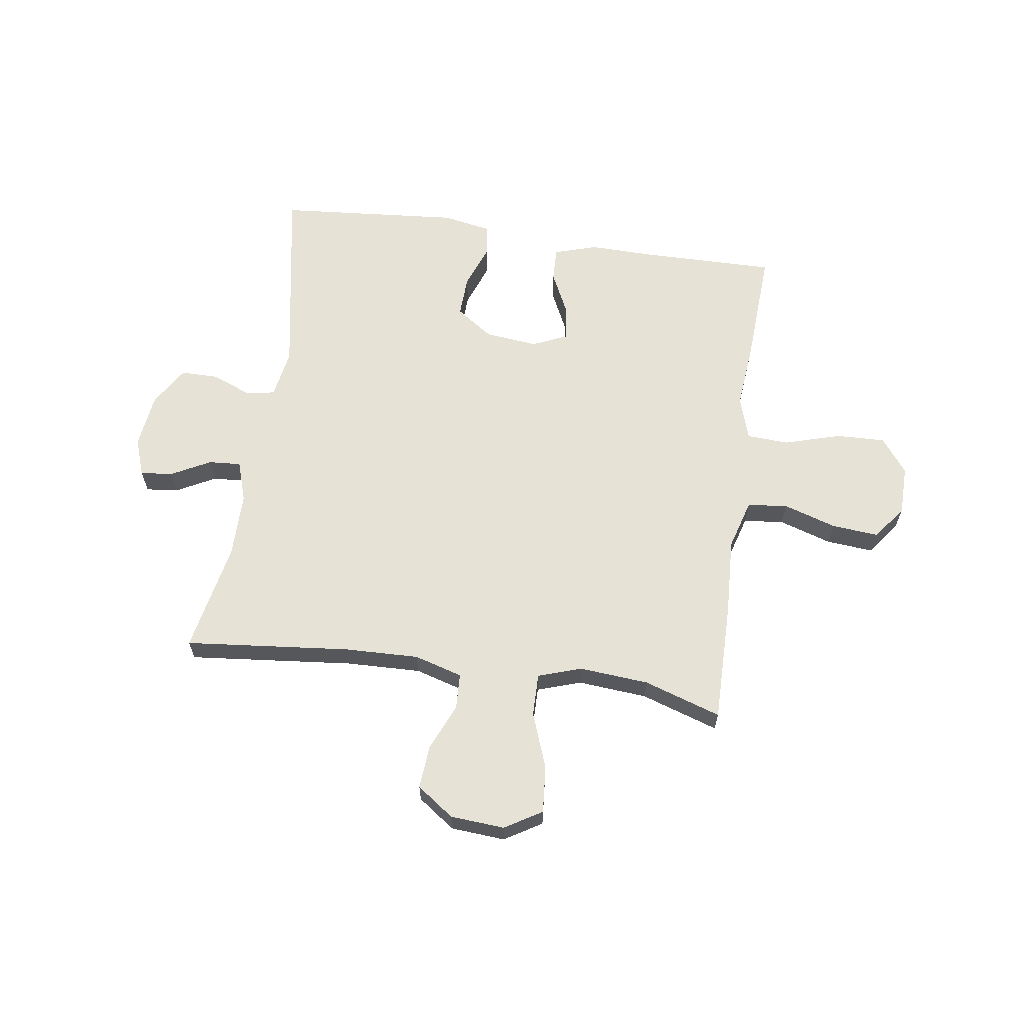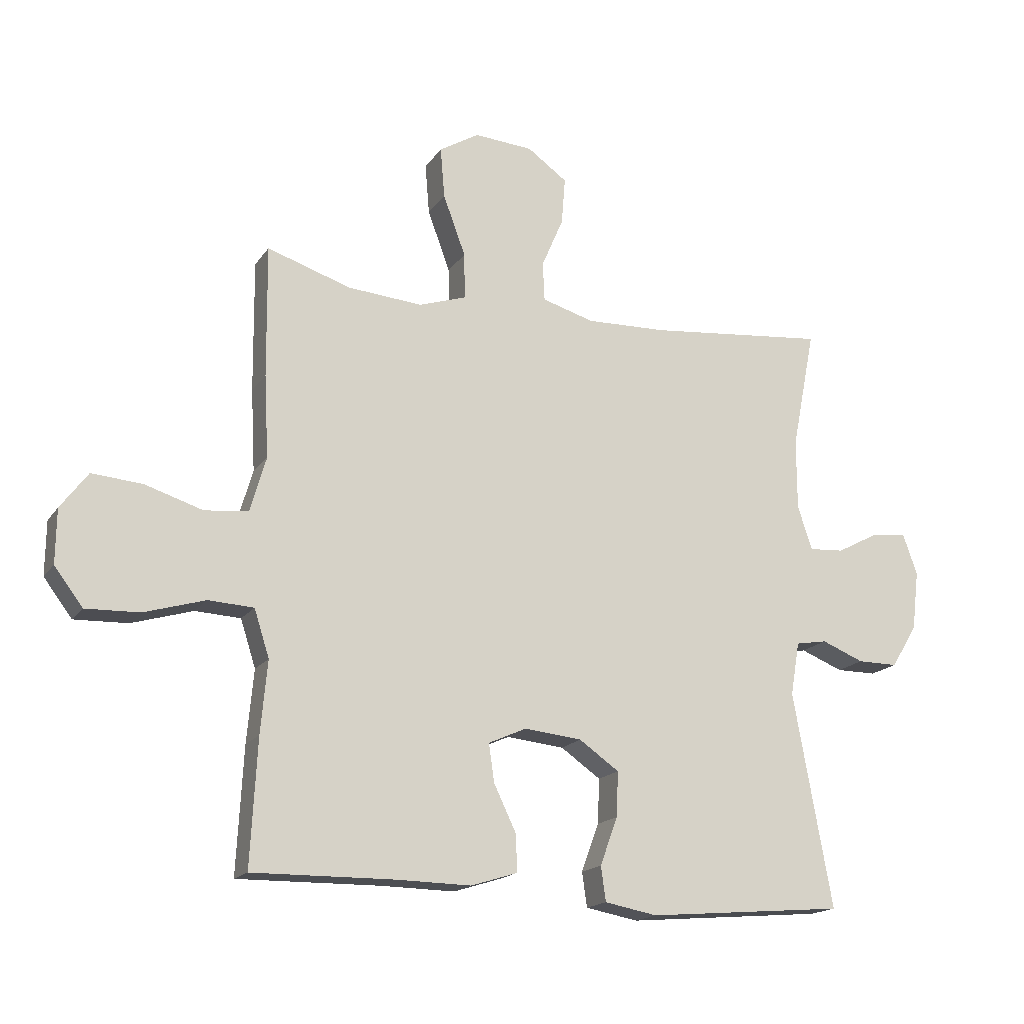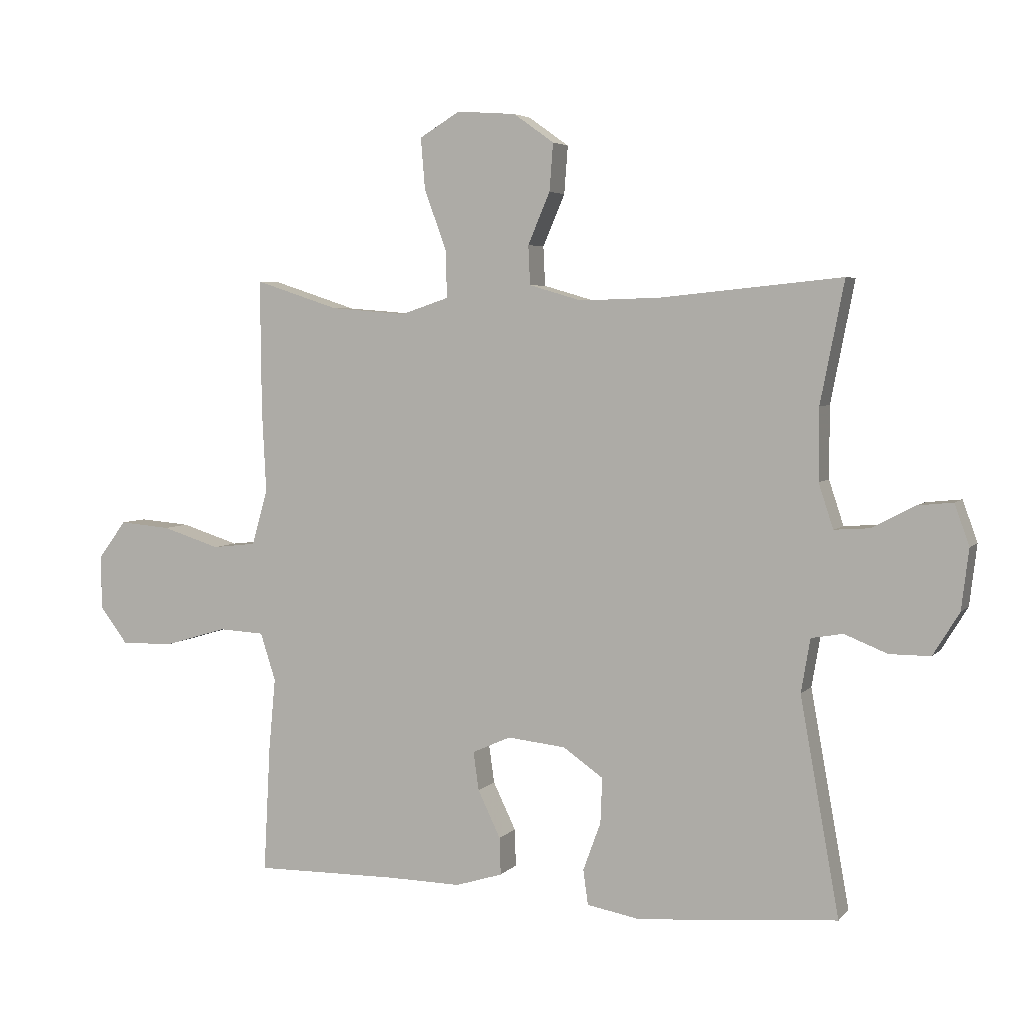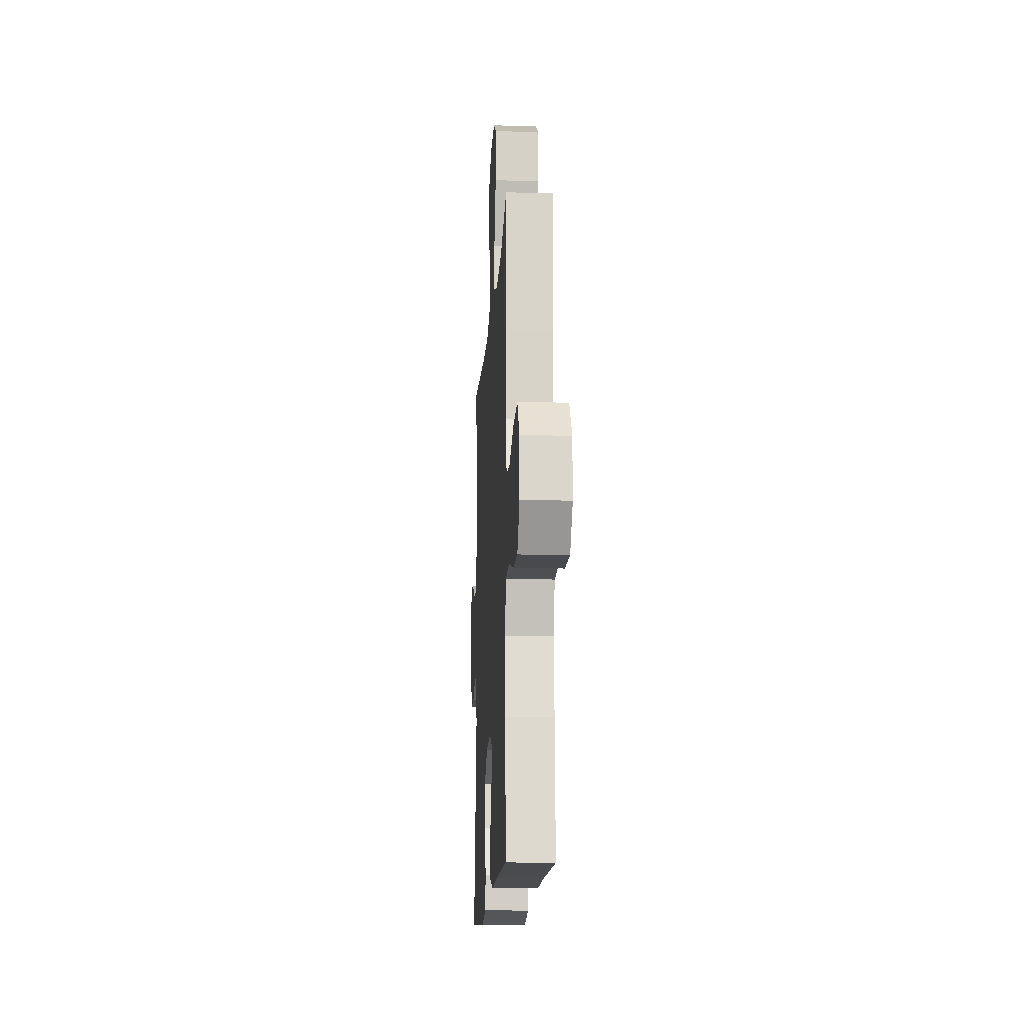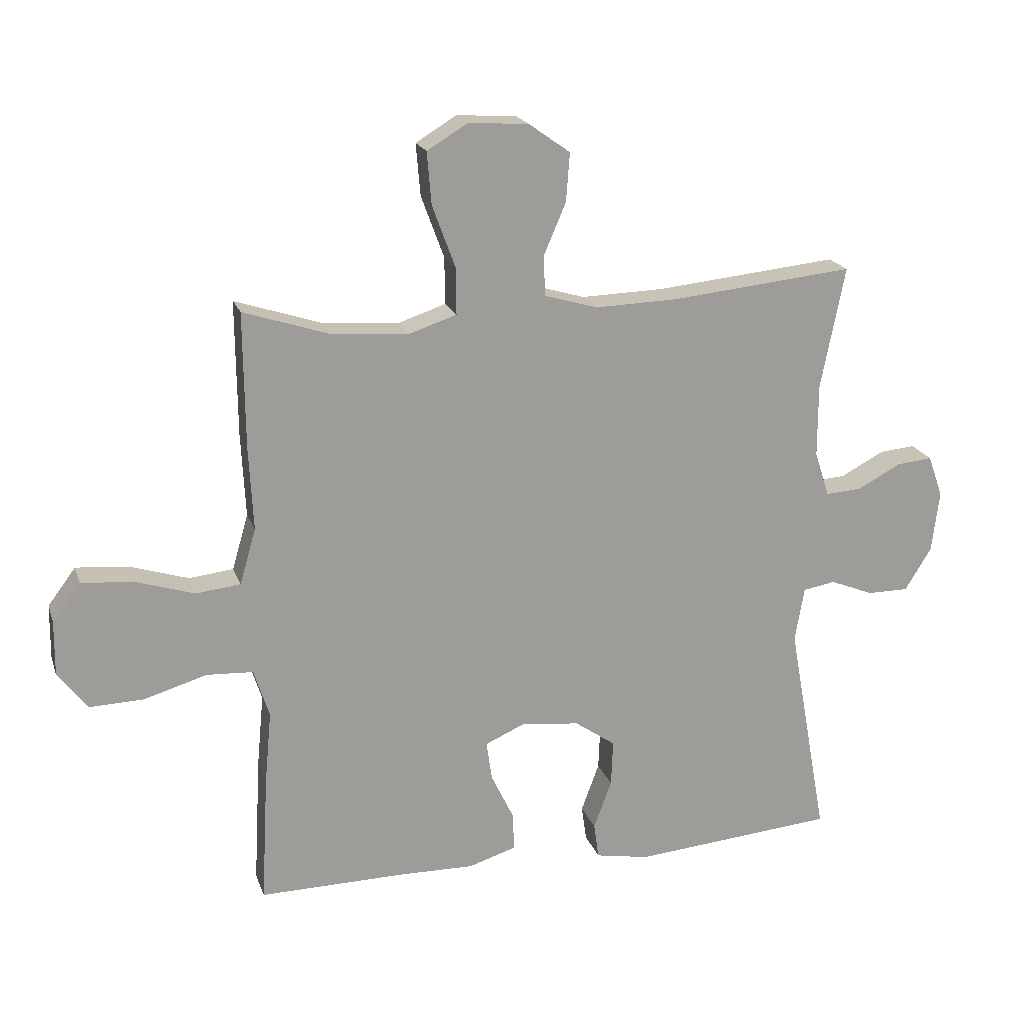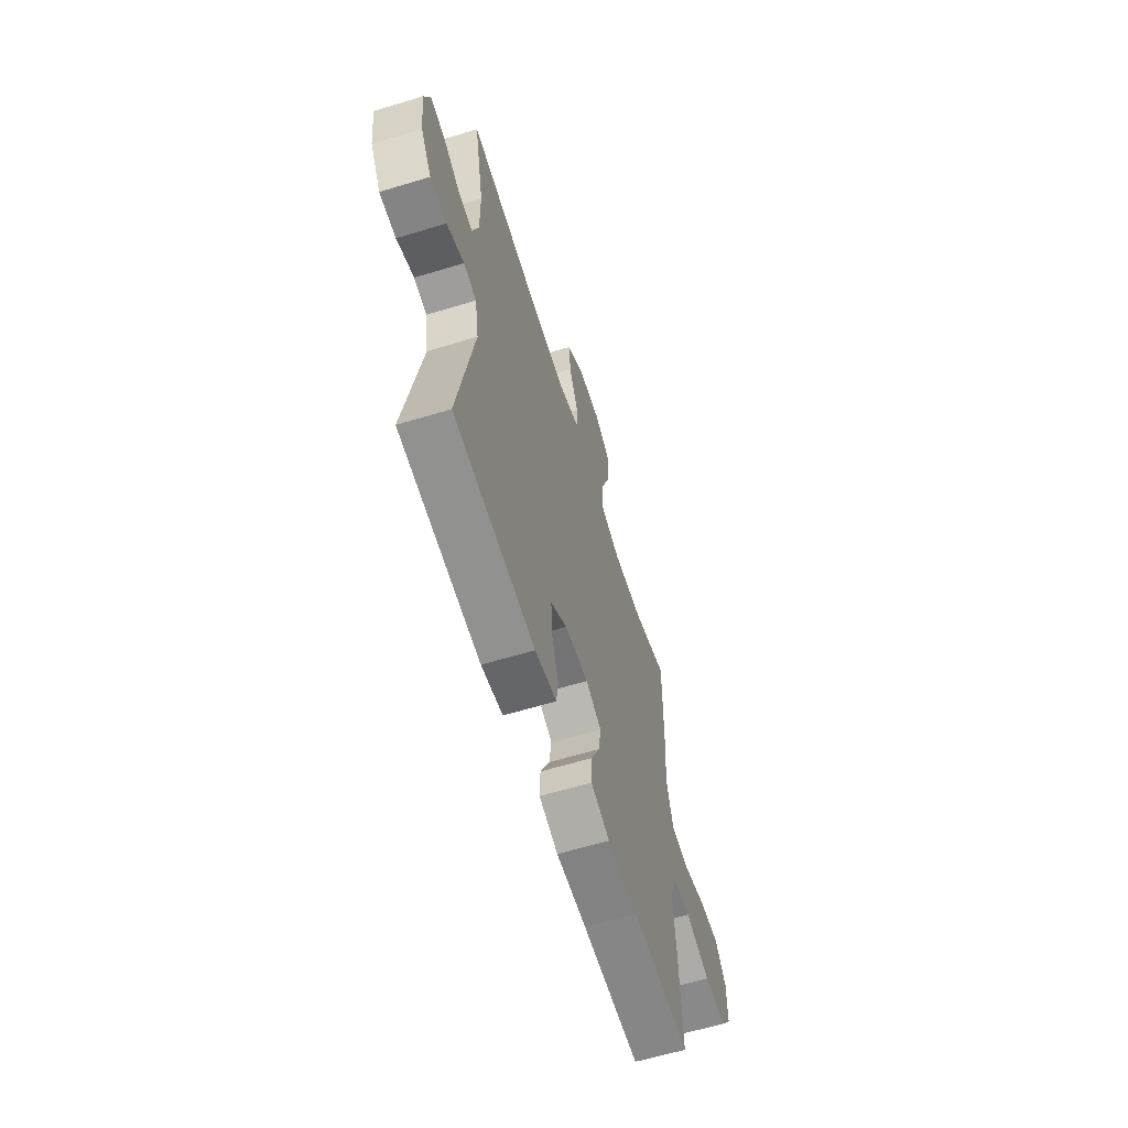
<metadata>
{"format":"obj","ext":"obj","renderer":"f3d","projection":"perspective","resolution":1024,"background":"white","views":[{"elev":63.3,"azim":8.3,"up":"+Y"},{"elev":-17.2,"azim":156.6,"up":"+Z"},{"elev":4.5,"azim":-159.0,"up":"+Z"},{"elev":-14.9,"azim":86.6,"up":"+Z"},{"elev":19.5,"azim":163.9,"up":"+Z"},{"elev":-61.5,"azim":-72.8,"up":"+Z"}]}
</metadata>
<code>
v 0.5 0.07 0.5
v 0.498 0.07 0.283
v 0.491 0.07 0.147
v 0.517 0.07 0.057
v 0.589 0.07 0.049
v 0.684 0.07 0.079
v 0.768 0.07 0.086
v 0.813 0.07 0.026
v 0.814 0.07 -0.063
v 0.767 0.07 -0.125
v 0.679 0.07 -0.122
v 0.578 0.07 -0.092
v 0.503 0.07 -0.096
v 0.478 0.07 -0.174
v 0.489 0.07 -0.293
v 0.5 0.07 -0.5
v 0.266 0.07 -0.497
v 0.143 0.07 -0.499
v 0.066 0.07 -0.475
v 0.068 0.07 -0.414
v 0.105 0.07 -0.337
v 0.114 0.07 -0.274
v 0.051 0.07 -0.246
v -0.044 0.07 -0.256
v -0.11 0.07 -0.302
v -0.107 0.07 -0.376
v -0.078 0.07 -0.455
v -0.086 0.07 -0.512
v -0.173 0.07 -0.528
v -0.5 0.07 -0.5
v -0.436 0.07 -0.146
v -0.451 0.07 -0.058
v -0.503 0.07 -0.049
v -0.573 0.07 -0.077
v -0.64 0.07 -0.077
v -0.683 0.07 -0.007
v -0.695 0.07 0.092
v -0.671 0.07 0.159
v -0.613 0.07 0.153
v -0.543 0.07 0.116
v -0.485 0.07 0.112
v -0.461 0.07 0.185
v -0.461 0.07 0.302
v -0.5 0.07 0.5
v -0.204 0.07 0.47
v -0.071 0.07 0.466
v 0.015 0.07 0.491
v 0.018 0.07 0.555
v -0.018 0.07 0.639
v -0.024 0.07 0.717
v 0.042 0.07 0.764
v 0.139 0.07 0.771
v 0.205 0.07 0.731
v 0.198 0.07 0.647
v 0.161 0.07 0.547
v 0.16 0.07 0.471
v 0.238 0.07 0.445
v 0.362 0.07 0.455
v 0.5 0 0.5
v 0.498 0 0.283
v 0.491 0 0.147
v 0.517 0 0.057
v 0.589 0 0.049
v 0.684 0 0.079
v 0.768 0 0.086
v 0.813 0 0.026
v 0.814 0 -0.063
v 0.767 0 -0.125
v 0.679 0 -0.122
v 0.578 0 -0.092
v 0.503 0 -0.096
v 0.478 0 -0.174
v 0.489 0 -0.293
v 0.5 0 -0.5
v 0.266 0 -0.497
v 0.143 0 -0.499
v 0.066 0 -0.475
v 0.068 0 -0.414
v 0.105 0 -0.337
v 0.114 0 -0.274
v 0.051 0 -0.246
v -0.044 0 -0.256
v -0.11 0 -0.302
v -0.107 0 -0.376
v -0.078 0 -0.455
v -0.086 0 -0.512
v -0.173 0 -0.528
v -0.5 0 -0.5
v -0.436 0 -0.146
v -0.451 0 -0.058
v -0.503 0 -0.049
v -0.573 0 -0.077
v -0.64 0 -0.077
v -0.683 0 -0.007
v -0.695 0 0.092
v -0.671 0 0.159
v -0.613 0 0.153
v -0.543 0 0.116
v -0.485 0 0.112
v -0.461 0 0.185
v -0.461 0 0.302
v -0.5 0 0.5
v -0.204 0 0.47
v -0.071 0 0.466
v 0.015 0 0.491
v 0.018 0 0.555
v -0.018 0 0.639
v -0.024 0 0.717
v 0.042 0 0.764
v 0.139 0 0.771
v 0.205 0 0.731
v 0.198 0 0.647
v 0.161 0 0.547
v 0.16 0 0.471
v 0.238 0 0.445
v 0.362 0 0.455
f 52 53 54 55
f 52 55 56
f 51 52 56
f 48 49 50 51
f 47 48 51 56
f 46 47 56 57
f 43 44 45
f 42 43 45 46
f 41 42 46 57
f 37 38 39 40
f 37 40 41
f 36 37 41
f 33 34 35 36
f 32 33 36 41
f 28 29 30 31
f 26 27 28 31
f 25 26 31 32
f 24 25 32 41
f 18 19 20 21
f 17 18 21 22
f 14 15 16 17
f 13 14 17 22
f 9 10 11 12
f 9 12 13
f 8 9 13
f 5 6 7 8
f 5 8 13
f 4 5 13 22
f 58 1 2 3
f 23 24 41 57
f 22 23 57 58
f 3 4 22 58
f 113 112 111 110
f 114 113 110
f 114 110 109
f 109 108 107 106
f 114 109 106 105
f 115 114 105 104
f 103 102 101
f 104 103 101 100
f 115 104 100 99
f 98 97 96 95
f 99 98 95
f 99 95 94
f 94 93 92 91
f 99 94 91 90
f 89 88 87 86
f 89 86 85 84
f 90 89 84 83
f 99 90 83 82
f 79 78 77 76
f 80 79 76 75
f 75 74 73 72
f 80 75 72 71
f 70 69 68 67
f 71 70 67
f 71 67 66
f 66 65 64 63
f 71 66 63
f 80 71 63 62
f 61 60 59 116
f 115 99 82 81
f 116 115 81 80
f 116 80 62 61
f 1 59 60 2
f 2 60 61 3
f 3 61 62 4
f 4 62 63 5
f 5 63 64 6
f 6 64 65 7
f 7 65 66 8
f 8 66 67 9
f 9 67 68 10
f 10 68 69 11
f 11 69 70 12
f 12 70 71 13
f 13 71 72 14
f 14 72 73 15
f 15 73 74 16
f 16 74 75 17
f 17 75 76 18
f 18 76 77 19
f 19 77 78 20
f 20 78 79 21
f 21 79 80 22
f 22 80 81 23
f 23 81 82 24
f 24 82 83 25
f 25 83 84 26
f 26 84 85 27
f 27 85 86 28
f 28 86 87 29
f 29 87 88 30
f 30 88 89 31
f 31 89 90 32
f 32 90 91 33
f 33 91 92 34
f 34 92 93 35
f 35 93 94 36
f 36 94 95 37
f 37 95 96 38
f 38 96 97 39
f 39 97 98 40
f 40 98 99 41
f 41 99 100 42
f 42 100 101 43
f 43 101 102 44
f 44 102 103 45
f 45 103 104 46
f 46 104 105 47
f 47 105 106 48
f 48 106 107 49
f 49 107 108 50
f 50 108 109 51
f 51 109 110 52
f 52 110 111 53
f 53 111 112 54
f 54 112 113 55
f 55 113 114 56
f 56 114 115 57
f 57 115 116 58
f 58 116 59 1

</code>
